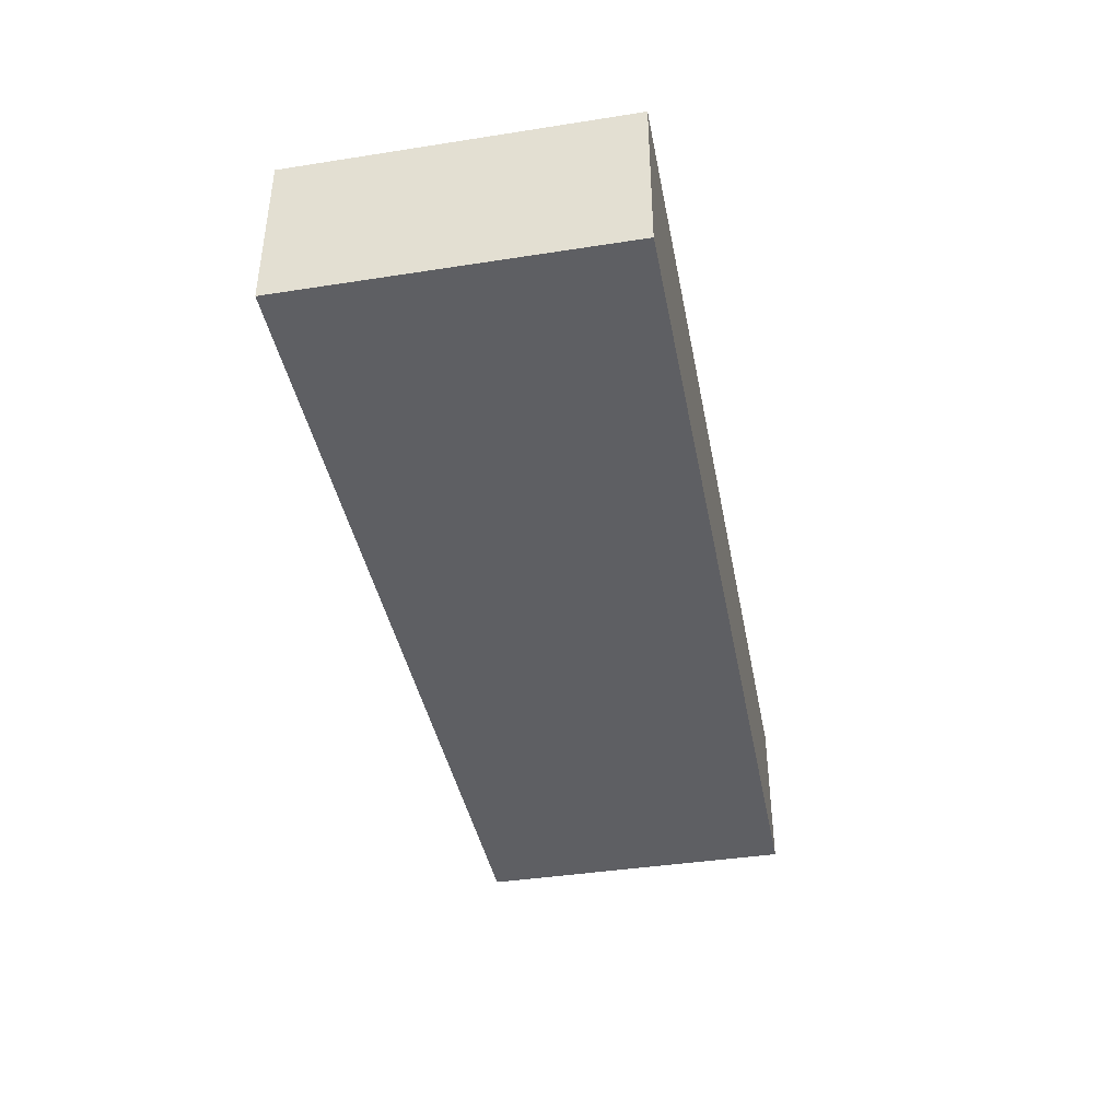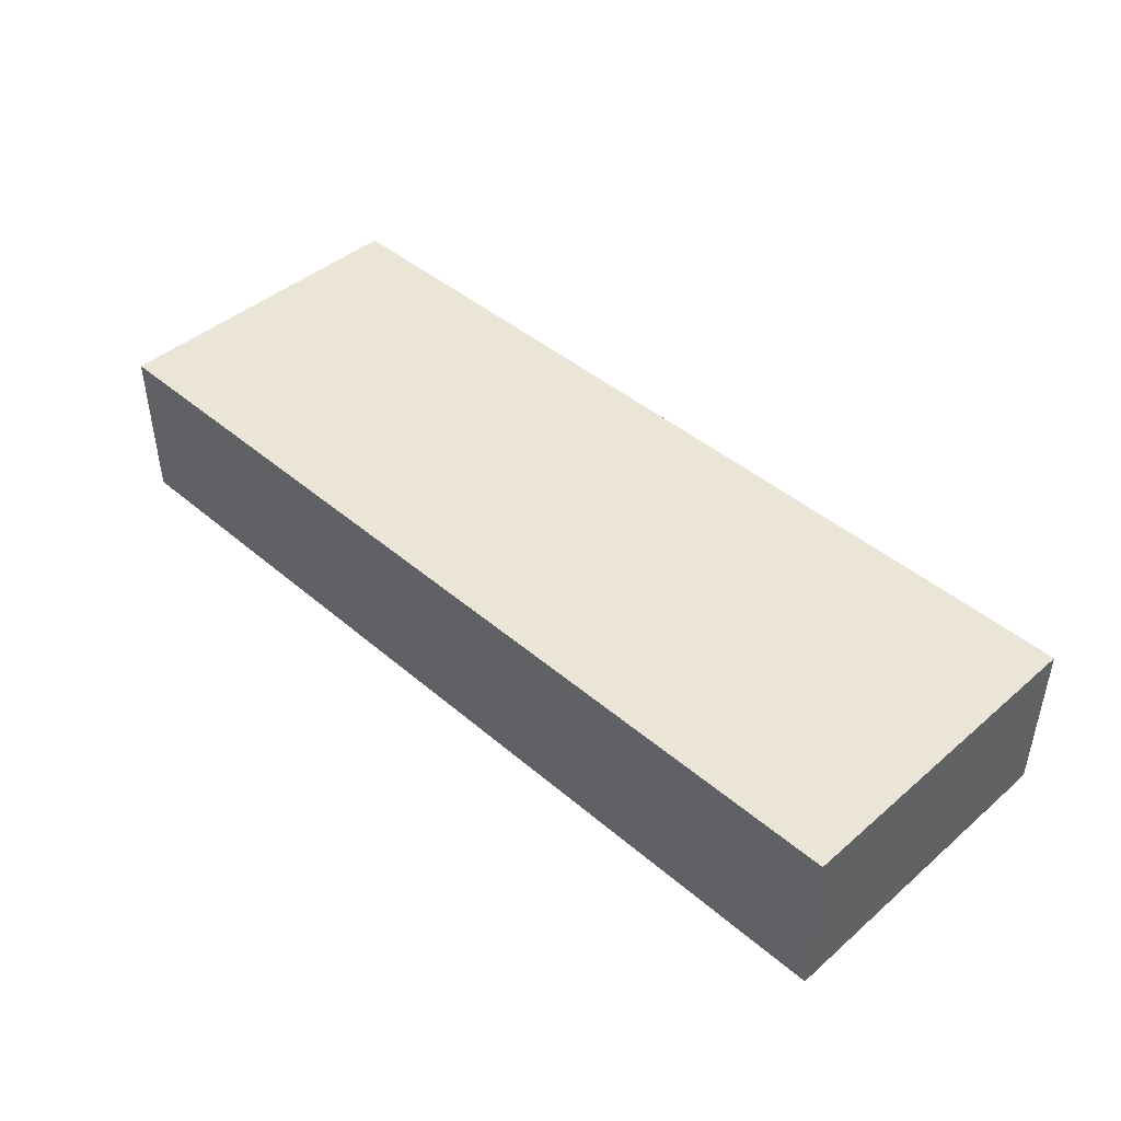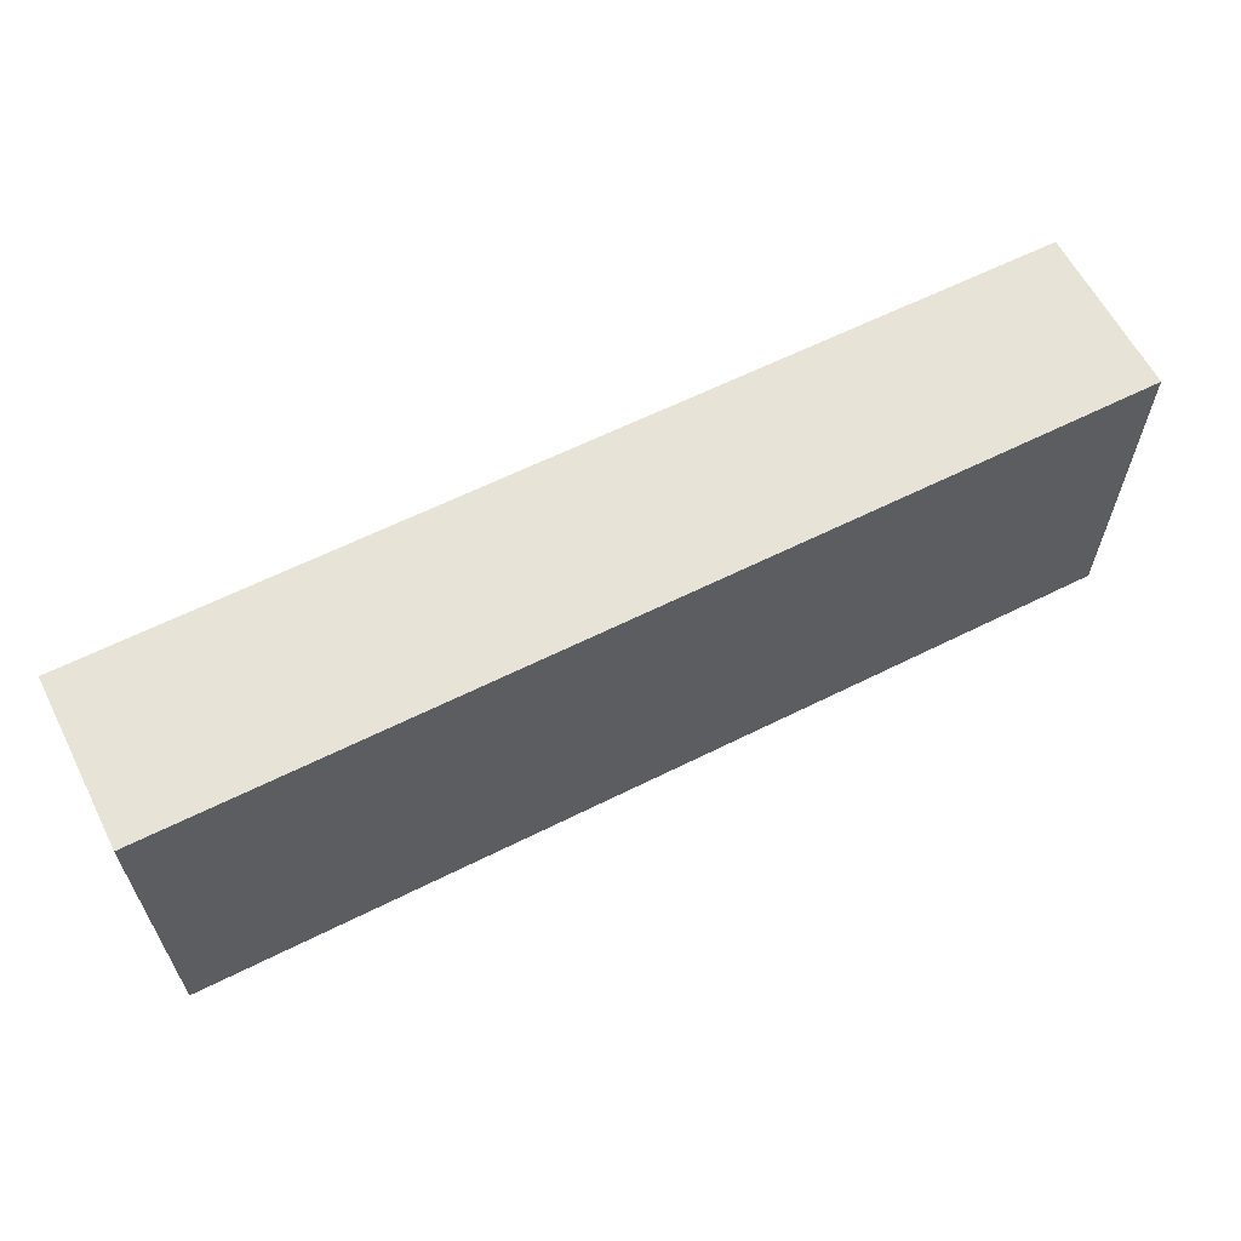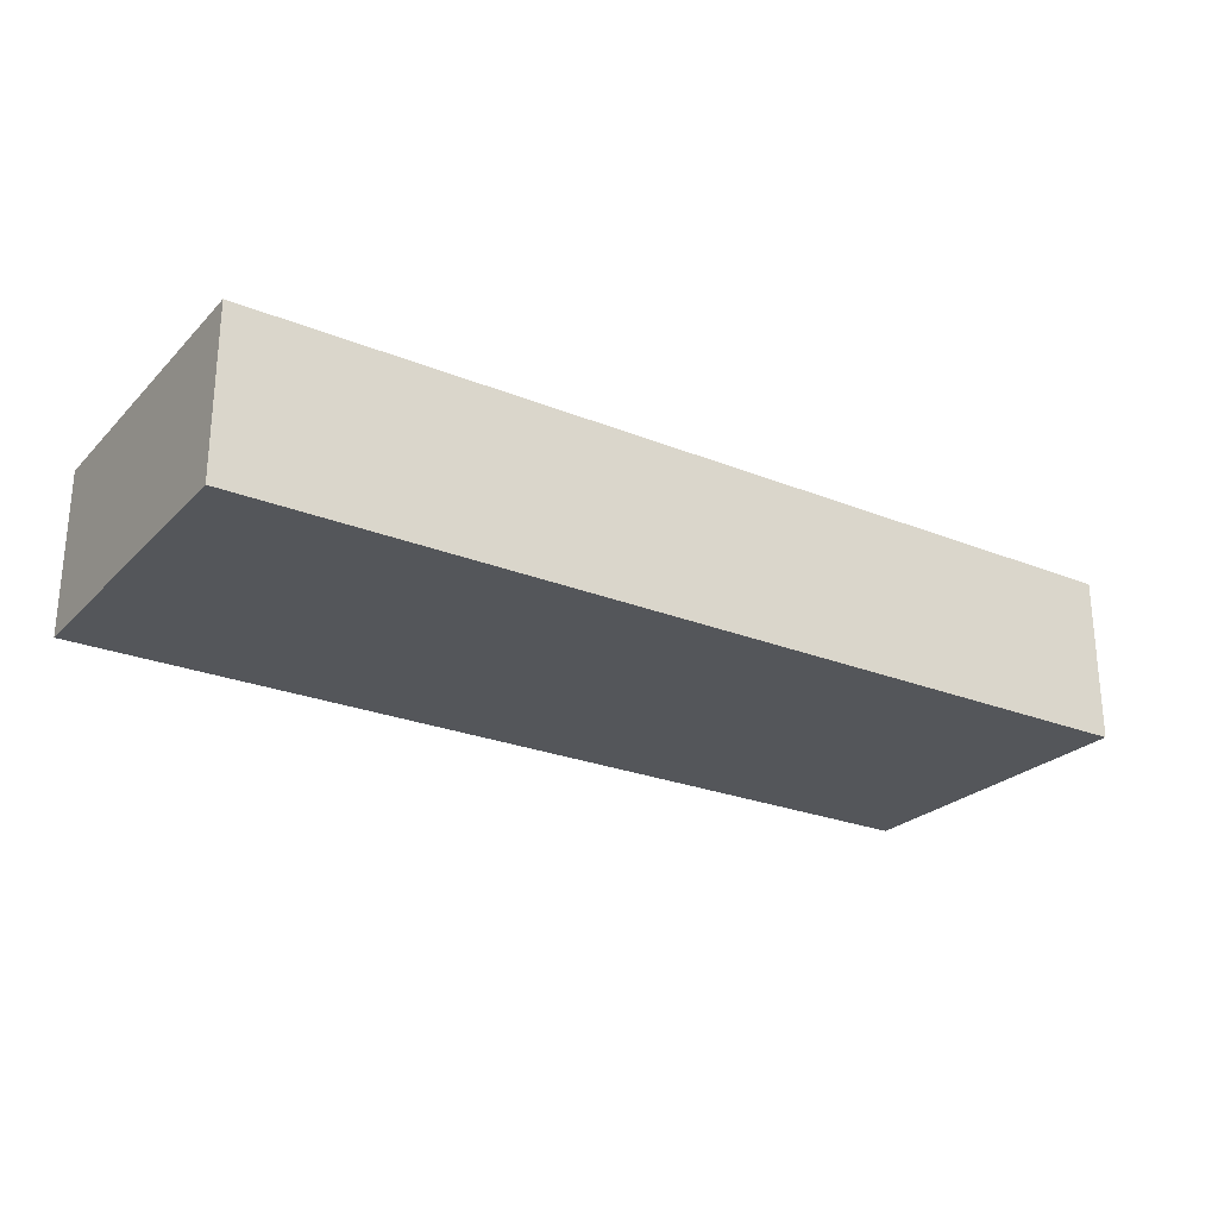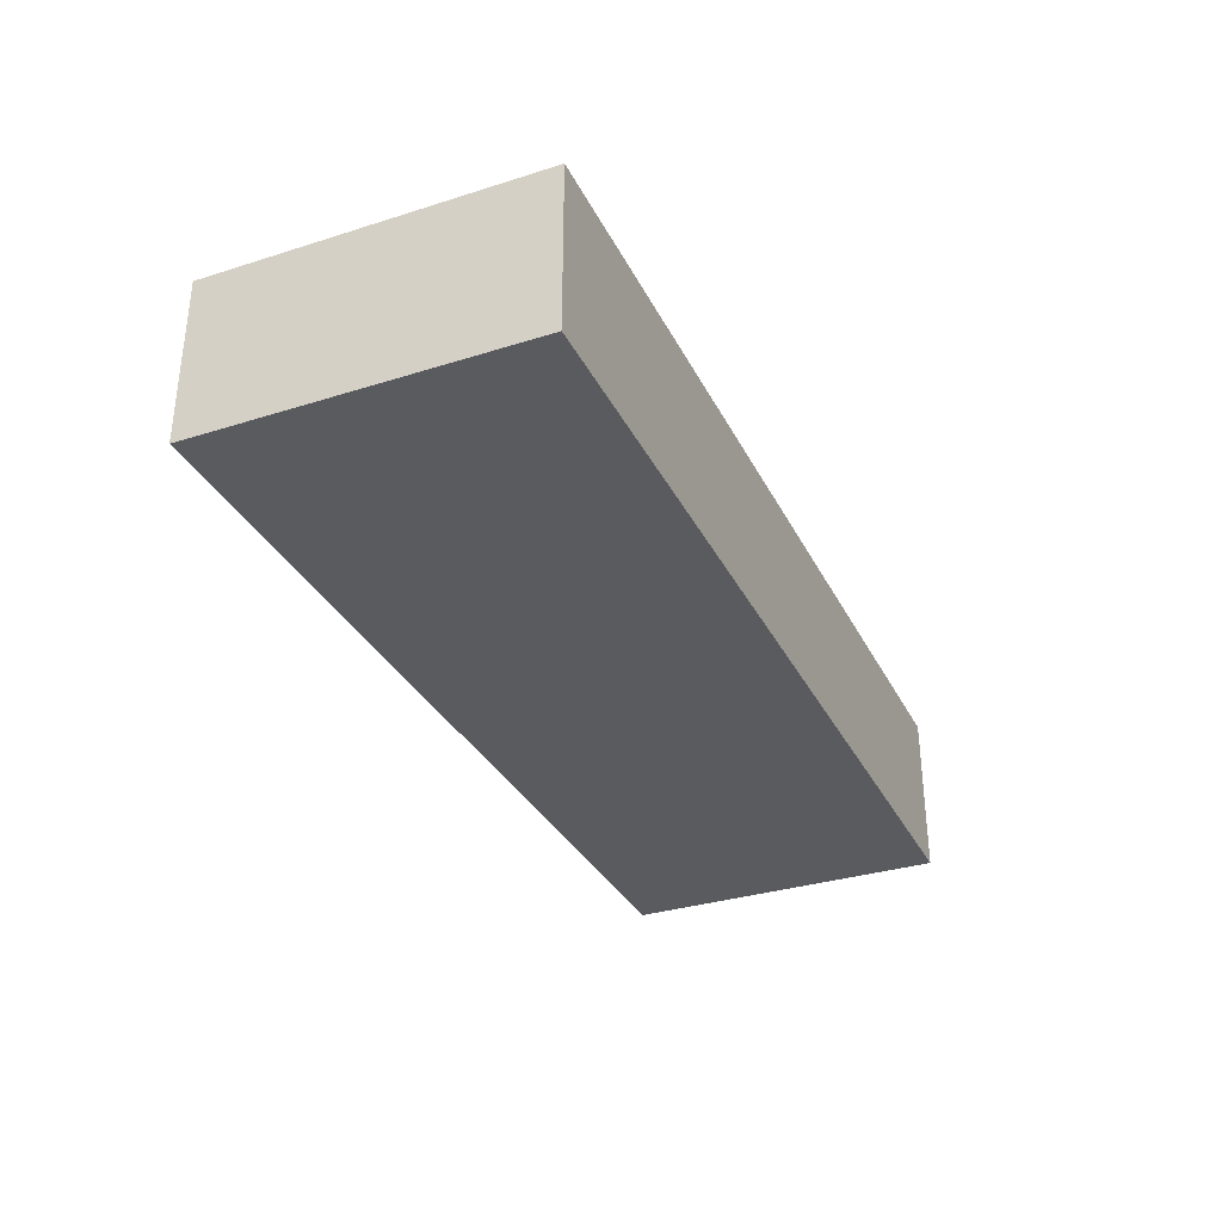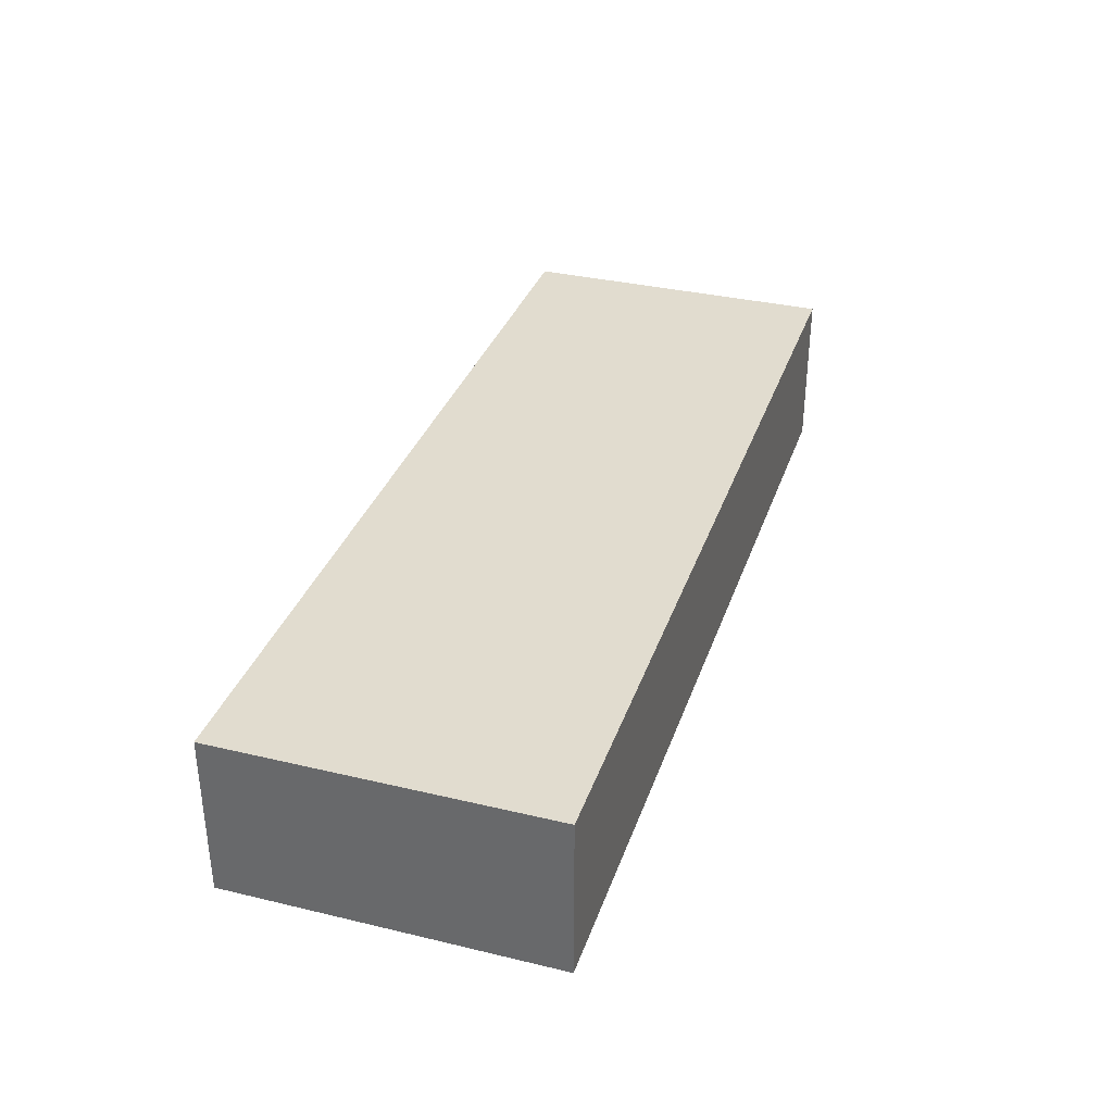
<metadata>
{"format":"obj","ext":"obj","renderer":"f3d","projection":"perspective","resolution":1024,"background":"white","views":[{"elev":-40.6,"azim":100.8,"up":"+Z"},{"elev":44.0,"azim":-135.1,"up":"+Z"},{"elev":61.6,"azim":-27.0,"up":"+Y"},{"elev":-25.2,"azim":-33.1,"up":"+Z"},{"elev":-32.9,"azim":113.5,"up":"+Z"},{"elev":34.2,"azim":107.8,"up":"+Z"}]}
</metadata>
<code>
v 17 0 -3
v 2.465e-32 0 -3
v 2.465e-32 6 -3
v 17 6 -3
v 17 0 -8.628e-32
v 17 0 -3
v 17 6 -3
v 17 6 0
v 0 0 0
v 17 0 -8.628e-32
v 17 6 0
v 0 6 0
v 2.465e-32 0 -3
v 0 0 0
v 0 6 0
v 2.465e-32 6 -3
v 2.465e-32 6 -3
v 0 6 0
v 17 6 0
v 17 6 -3
v 0 0 0
v 2.465e-32 0 -3
v 17 0 -3
v 17 0 -8.628e-32
g 7c3d8618-e316-11ea-b33a-54bf646e7e1f
f 1 2 4
f 4 2 3
g 7c3dd41c-e316-11ea-9b93-54bf646e7e1f
f 5 6 8
f 8 6 7
g 7c3dfb28-e316-11ea-91cb-54bf646e7e1f
f 9 10 12
f 12 10 11
g 7c3e4942-e316-11ea-bfd1-54bf646e7e1f
f 13 14 16
f 16 14 15
g 7c3e976c-e316-11ea-ad5b-54bf646e7e1f
f 17 18 20
f 20 18 19
g 7c3ee586-e316-11ea-b19e-54bf646e7e1f
f 22 23 21
f 21 23 24

</code>
